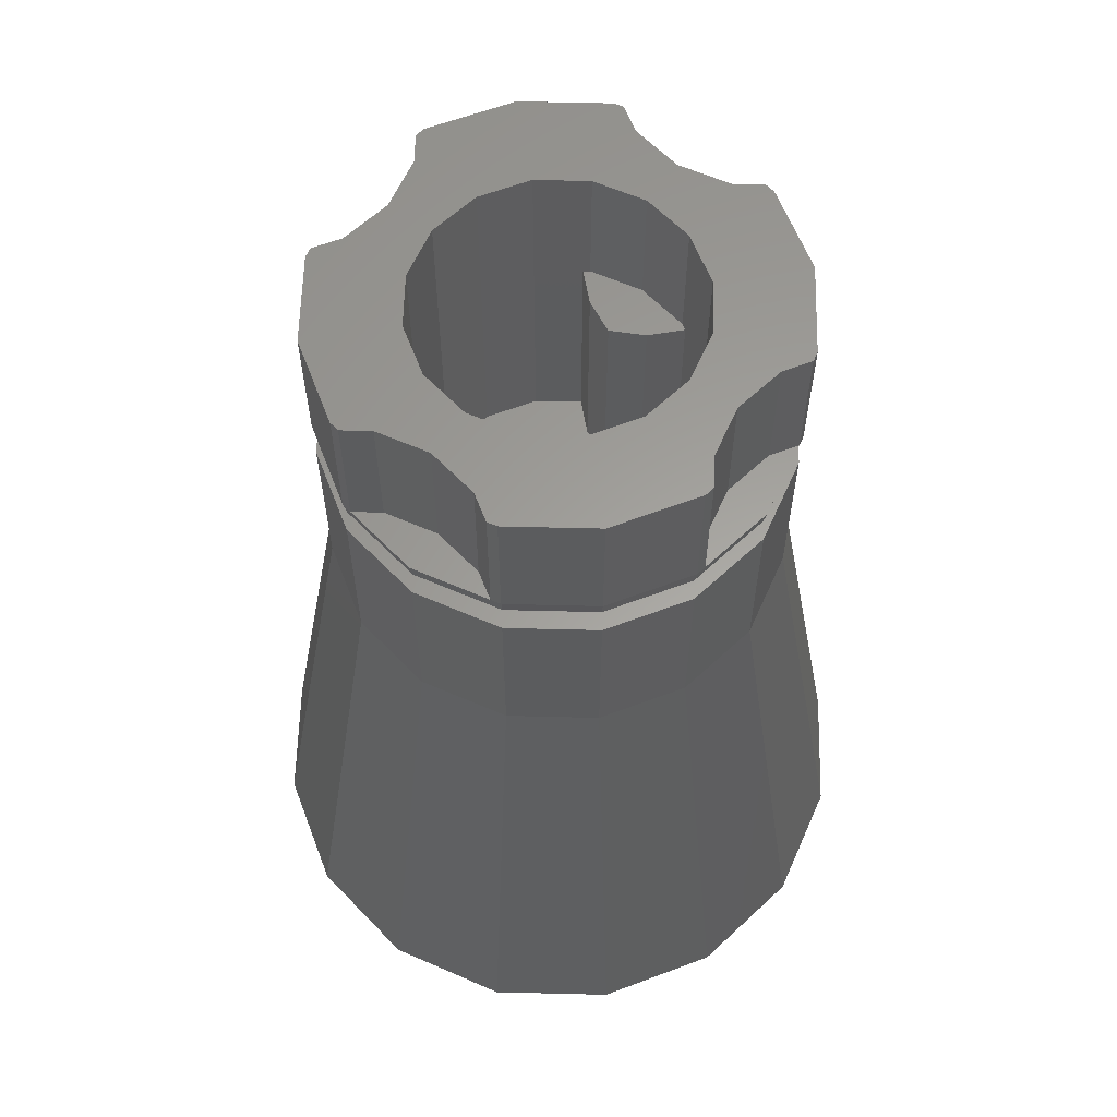
<metadata>
{"format":"stl","ext":"stl","renderer":"f3d","projection":"perspective","resolution":1024,"background":"white","views":[{"elev":61.0,"azim":-9.8,"up":"+Y"}]}
</metadata>
<code>
# stl→obj: 412 verts, 728 faces
v -0.2217 -0.32 0.09185
v -0.1 -0.32 0.1
v -0.09185 -0.32 0.2217
v -0.09185 0.08 0.2217
v -0.1 0.08 0.1
v -0.2217 0.08 0.09185
v -0.09184 -0.32 0.2217
v -0.1697 -0.32 0.1697
v -0.2217 -0.32 0.09184
v -0.2217 0.08 0.09184
v -0.1697 0.08 0.1697
v -0.09184 0.08 0.2217
v 0.2217 -0.32 -0.09185
v 0.1 -0.32 -0.1
v 0.09185 -0.32 -0.2217
v 0.09185 0.08 -0.2217
v 0.1 0.08 -0.1
v 0.2217 0.08 -0.09185
v 0.09184 -0.32 -0.2217
v 0.1697 -0.32 -0.1697
v 0.2217 -0.32 -0.09184
v 0.2217 0.08 -0.09184
v 0.1697 0.08 -0.1697
v 0.09184 0.08 -0.2217
v 0.3596 0.32 -0.1681
v 0.3696 0.32 -0.1532
v 0.3696 0.08 -0.1532
v 0.3596 0.08 -0.1681
v 0.3596 0.08 0.1681
v 0.3696 0.08 0.1532
v 0.3696 0.32 0.1532
v 0.3596 0.32 0.1681
v 0.1681 0.32 0.3596
v 0.1532 0.32 0.3696
v 0.1532 0.08 0.3696
v 0.1681 0.08 0.3596
v -0.1681 0.08 0.3596
v -0.1532 0.08 0.3696
v -0.1532 0.32 0.3696
v -0.1681 0.32 0.3596
v -0.3596 0.32 0.1681
v -0.3696 0.32 0.1532
v -0.3696 0.08 0.1532
v -0.3596 0.08 0.1681
v -0.3596 0.08 -0.1681
v -0.3696 0.08 -0.1532
v -0.3696 0.32 -0.1532
v -0.3596 0.32 -0.1681
v 0.2303 0.08 -0.2303
v 0.3082 0.08 -0.1783
v 0.2828 0.08 -0.2828
v 0.1783 0.08 -0.3082
v 0.1681 0.08 -0.3596
v 0.2303 0.08 0.2303
v 0.1783 0.08 0.3082
v 0.2828 0.08 0.2828
v 0.3082 0.08 0.1783
v -0.2303 0.08 0.2303
v -0.3082 0.08 0.1783
v -0.2828 0.08 0.2828
v -0.1783 0.08 0.3082
v -0.2303 0.08 -0.2303
v -0.1783 0.08 -0.3082
v -0.1681 0.08 -0.3596
v -0.2828 0.08 -0.2828
v -0.3082 0.08 -0.1783
v 0.1681 0.32 -0.3596
v 0.1783 0.32 -0.3082
v 0.2303 0.32 -0.2303
v 0.3082 0.32 -0.1783
v 0.3082 0.32 0.1783
v 0.2303 0.32 0.2303
v 0.1783 0.32 0.3082
v -0.1783 0.32 0.3082
v -0.2303 0.32 0.2303
v -0.3082 0.32 0.1783
v -0.3082 0.32 -0.1783
v -0.2303 0.32 -0.2303
v -0.1783 0.32 -0.3082
v -0.1681 0.32 -0.3596
v 0.4 0.32 0
v 0.4 0.08 0
v 0 0.32 0.4
v 0 0.08 0.4
v -0.4 0.32 0
v -0.4 0.08 0
v 0.1532 0.08 -0.3696
v 0.1532 0.32 -0.3696
v 0 0.32 -0.4
v 0 0.08 -0.4
v -0.1532 0.08 -0.3696
v -0.1532 0.32 -0.3696
v 0 0.32 -0.24
v 0.09184 0.32 -0.2217
v 0.1697 0.32 -0.1697
v 0.2217 0.32 -0.09184
v 0.2217 0.32 0.09184
v 0.1697 0.32 0.1697
v 0.09184 0.32 0.2217
v -0.09184 0.32 0.2217
v -0.1697 0.32 0.1697
v -0.2217 0.32 0.09184
v -0.2217 0.32 -0.09184
v -0.1697 0.32 -0.1697
v -0.09184 0.32 -0.2217
v 0.24 0.32 0
v 0 0.32 0.24
v -0.24 0.32 0
v 0.16 -0.48 0
v 0.16 -0.64 0
v 0.1131 -0.64 0.1131
v 0.1131 -0.48 0.1131
v -0 -0.64 0.16
v -0 -0.48 0.16
v -0.1131 -0.64 0.1131
v -0.1131 -0.48 0.1131
v -0.16 -0.64 -0
v -0.16 -0.48 -0
v -0.1131 -0.64 -0.1131
v -0.1131 -0.48 -0.1131
v 0 -0.64 -0.16
v 0 -0.48 -0.16
v 0.1131 -0.64 -0.1131
v 0.1131 -0.48 -0.1131
v 0.24 -0.64 0
v 0.24 -0.48 0
v 0.1697 -0.48 0.1697
v 0.1697 -0.64 0.1697
v -0 -0.48 0.24
v -0 -0.64 0.24
v -0.1697 -0.48 0.1697
v -0.1697 -0.64 0.1697
v -0.24 -0.48 -0
v -0.24 -0.64 -0
v -0.1697 -0.48 -0.1697
v -0.1697 -0.64 -0.1697
v 0 -0.48 -0.24
v 0 -0.64 -0.24
v 0.1697 -0.48 -0.1697
v 0.1697 -0.64 -0.1697
v 0.16 -0.32 0
v 0.1478 -0.48 0.06123
v 0.1478 -0.32 0.06123
v 0.1131 -0.32 0.1131
v 0.06123 -0.48 0.1478
v 0.06123 -0.32 0.1478
v -0 -0.32 0.16
v -0.06123 -0.48 0.1478
v -0.06123 -0.32 0.1478
v -0.1131 -0.32 0.1131
v -0.1478 -0.48 0.06123
v -0.1478 -0.32 0.06123
v -0.16 -0.32 -0
v -0.1478 -0.48 -0.06123
v -0.1478 -0.32 -0.06123
v -0.1131 -0.32 -0.1131
v -0.06123 -0.48 -0.1478
v -0.06123 -0.32 -0.1478
v 0 -0.32 -0.16
v 0.06123 -0.48 -0.1478
v 0.06123 -0.32 -0.1478
v 0.1131 -0.32 -0.1131
v 0.1478 -0.48 -0.06123
v 0.1478 -0.32 -0.06123
v 0.24 -0.32 0
v 0.2217 -0.32 0.09184
v 0.1697 -0.32 0.1697
v 0.09184 -0.32 0.2217
v -0 -0.32 0.24
v -0 0.32 0.24
v -0.24 -0.32 -0
v -0.24 0.32 -0
v -0.2217 -0.32 -0.09184
v -0.1697 -0.32 -0.1697
v -0.09184 -0.32 -0.2217
v 0 -0.32 -0.24
v 0.32 0 0
v 0.4 0 0
v 0.3696 0 -0.1531
v 0.2956 0 -0.1225
v 0.2828 0 -0.2828
v 0.2263 0 -0.2263
v 0.1531 0 -0.3696
v 0.1225 0 -0.2956
v 0 0 -0.4
v 0 0 -0.32
v -0.1531 0 -0.3696
v -0.1225 0 -0.2956
v -0.2828 0 -0.2828
v -0.2263 0 -0.2263
v -0.3696 0 -0.1531
v -0.2956 0 -0.1225
v -0.4 0 -0
v -0.32 0 -0
v -0.3696 0 0.1531
v -0.2956 0 0.1225
v -0.2828 0 0.2828
v -0.2263 0 0.2263
v -0.1531 0 0.3696
v -0.1225 0 0.2956
v -0 0 0.4
v -0 0 0.32
v 0.1531 0 0.3696
v 0.1225 0 0.2956
v 0.2828 0 0.2828
v 0.2263 0 0.2263
v 0.3696 0 0.1531
v 0.2956 0 0.1225
v 0.4 -0.32 0
v 0.3696 -0.32 -0.1531
v 0.2828 -0.32 -0.2828
v 0.1531 -0.32 -0.3696
v 0 -0.32 -0.4
v -0.1531 -0.32 -0.3696
v -0.2828 -0.32 -0.2828
v -0.3696 -0.32 -0.1531
v -0.4 -0.32 -0
v -0.3696 -0.32 0.1531
v -0.2828 -0.32 0.2828
v -0.1531 -0.32 0.3696
v -0 -0.32 0.4
v 0.1531 -0.32 0.3696
v 0.2828 -0.32 0.2828
v 0.3696 -0.32 0.1531
v 0.48 -0.8 0
v 0.4435 -0.8 0.1837
v 0.3394 -0.8 0.3394
v 0.1837 -0.8 0.4435
v -0 -0.8 0.48
v -0.1837 -0.8 0.4435
v -0.3394 -0.8 0.3394
v -0.4435 -0.8 0.1837
v -0.48 -0.8 -0
v -0.4435 -0.8 -0.1837
v -0.3394 -0.8 -0.3394
v -0.1837 -0.8 -0.4435
v 0 -0.8 -0.48
v 0.1837 -0.8 -0.4435
v 0.3394 -0.8 -0.3394
v 0.4435 -0.8 -0.1837
v 0.56 -1.28 0
v 0.5174 -1.28 0.2143
v 0.396 -1.28 0.396
v 0.2143 -1.28 0.5174
v -0 -1.28 0.56
v -0.2143 -1.28 0.5174
v -0.396 -1.28 0.396
v -0.5174 -1.28 0.2143
v -0.56 -1.28 -0
v -0.5174 -1.28 -0.2143
v -0.396 -1.28 -0.396
v -0.2143 -1.28 -0.5174
v 0 -1.28 -0.56
v 0.2143 -1.28 -0.5174
v 0.396 -1.28 -0.396
v 0.5174 -1.28 -0.2143
v 0.36 -0.88 0
v 0.32 -0.48 0
v 0.2956 -0.48 -0.1225
v 0.3326 -0.88 -0.1378
v 0.2263 -0.48 -0.2263
v 0.2546 -0.88 -0.2546
v 0.1225 -0.48 -0.2956
v 0.1378 -0.88 -0.3326
v 0 -0.48 -0.32
v 0 -0.88 -0.36
v -0.1225 -0.48 -0.2956
v -0.1378 -0.88 -0.3326
v -0.2263 -0.48 -0.2263
v -0.2546 -0.88 -0.2546
v -0.2956 -0.48 -0.1225
v -0.3326 -0.88 -0.1378
v -0.32 -0.48 -0
v -0.36 -0.88 -0
v -0.2956 -0.48 0.1225
v -0.3326 -0.88 0.1378
v -0.2263 -0.48 0.2263
v -0.2546 -0.88 0.2546
v -0.1225 -0.48 0.2956
v -0.1378 -0.88 0.3326
v -0 -0.48 0.32
v -0 -0.88 0.36
v 0.1225 -0.48 0.2956
v 0.1378 -0.88 0.3326
v 0.2263 -0.48 0.2263
v 0.2546 -0.88 0.2546
v 0.2956 -0.48 0.1225
v 0.3326 -0.88 0.1378
v 0.4 -1.28 0
v 0.3696 -1.28 -0.1531
v 0.2828 -1.28 -0.2828
v 0.1531 -1.28 -0.3696
v 0 -1.28 -0.4
v -0.1531 -1.28 -0.3696
v -0.2828 -1.28 -0.2828
v -0.3696 -1.28 -0.1531
v -0.4 -1.28 -0
v -0.3696 -1.28 0.1531
v -0.2828 -1.28 0.2828
v -0.1531 -1.28 0.3696
v -0 -1.28 0.4
v 0.1531 -1.28 0.3696
v 0.2828 -1.28 0.2828
v 0.3696 -1.28 0.1531
v 0.2217 -0.48 0.09184
v 0.09184 -0.48 0.2217
v -0.09184 -0.48 0.2217
v -0.2217 -0.48 0.09184
v -0.2217 -0.48 -0.09184
v -0.09184 -0.48 -0.2217
v 0.09184 -0.48 -0.2217
v 0.2217 -0.48 -0.09184
v 0.48 -1.28 0
v 0.4435 -1.28 0.1837
v 0.3394 -1.28 0.3394
v 0.1837 -1.28 0.4435
v -0 -1.28 0.48
v -0.1837 -1.28 0.4435
v -0.3394 -1.28 0.3394
v -0.4435 -1.28 0.1837
v -0.48 -1.28 -0
v -0.4435 -1.28 -0.1837
v -0.3394 -1.28 -0.3394
v -0.1837 -1.28 -0.4435
v 0 -1.28 -0.48
v 0.1837 -1.28 -0.4435
v 0.3394 -1.28 -0.3394
v 0.4435 -1.28 -0.1837
v 0.3696 0.08 -0.1531
v 0.3939 0.04938 0
v 0.3639 0.04938 -0.1507
v 0.3766 0.02343 0
v 0.3479 0.02343 -0.1441
v 0.3506 0.00609 0
v 0.3239 0.00609 -0.1342
v 0.2785 0.04938 -0.2785
v 0.2663 0.02343 -0.2663
v 0.2479 0.00609 -0.2479
v 0.1531 0.08 -0.3696
v 0.1507 0.04938 -0.3639
v 0.1441 0.02343 -0.3479
v 0.1342 0.00609 -0.3239
v -0 0.08 -0.4
v -0 0.04938 -0.3939
v -0 0.02343 -0.3766
v -0 0.00609 -0.3506
v -0 0 -0.32
v 0.1531 0.08 0.3696
v 0 0.04938 0.3939
v 0.1507 0.04938 0.3639
v 0 0.02343 0.3766
v 0.1441 0.02343 0.3479
v 0 0.00609 0.3506
v 0.1342 0.00609 0.3239
v 0 0 0.32
v 0.2785 0.04938 0.2785
v 0.2663 0.02343 0.2663
v 0.2479 0.00609 0.2479
v 0.3696 0.08 0.1531
v 0.3639 0.04938 0.1507
v 0.3479 0.02343 0.1441
v 0.3239 0.00609 0.1342
v 0.4 0.08 -0
v 0.3939 0.04938 -0
v 0.3766 0.02343 -0
v 0.3506 0.00609 -0
v 0.32 0 -0
v -0.3696 0.08 0.1531
v -0.3939 0.04938 0
v -0.3639 0.04938 0.1507
v -0.3766 0.02343 0
v -0.3479 0.02343 0.1441
v -0.3506 0.00609 0
v -0.3239 0.00609 0.1342
v -0.32 0 0
v -0.2785 0.04938 0.2785
v -0.2663 0.02343 0.2663
v -0.2479 0.00609 0.2479
v -0.1531 0.08 0.3696
v -0.1507 0.04938 0.3639
v -0.1441 0.02343 0.3479
v -0.1342 0.00609 0.3239
v -0.1531 0.08 -0.3696
v 0 0.04938 -0.3939
v -0.1507 0.04938 -0.3639
v 0 0.02343 -0.3766
v -0.1441 0.02343 -0.3479
v 0 0.00609 -0.3506
v -0.1342 0.00609 -0.3239
v -0.2785 0.04938 -0.2785
v -0.2663 0.02343 -0.2663
v -0.2479 0.00609 -0.2479
v -0.3696 0.08 -0.1531
v -0.3639 0.04938 -0.1507
v -0.3479 0.02343 -0.1441
v -0.3239 0.00609 -0.1342
v -0.16 -0.32 0.08
v -0.16 0.08 0.08
v -0.2241 -0.32 0.08
v -0.2241 0.08 0.08
v -0.08 -0.32 0.16
v -0.08 0.08 0.16
v -0.08 0.08 0.2241
v -0.08 -0.32 0.2241
v 0.16 -0.32 -0.08
v 0.16 0.08 -0.08
v 0.2241 -0.32 -0.08
v 0.2241 0.08 -0.08
v 0.08 -0.32 -0.16
v 0.08 0.08 -0.16
v 0.08 0.08 -0.2241
v 0.08 -0.32 -0.2241
f 1 2 3
f 4 5 6
f 7 8 9
f 10 11 12
f 13 14 15
f 16 17 18
f 19 20 21
f 22 23 24
f 25 26 27
f 25 27 28
f 29 30 31
f 29 31 32
f 33 34 35
f 33 35 36
f 37 38 39
f 37 39 40
f 41 42 43
f 41 43 44
f 45 46 47
f 45 47 48
f 49 50 28
f 49 28 51
f 52 49 51
f 52 51 53
f 54 55 36
f 54 36 56
f 57 54 56
f 57 56 29
f 58 59 44
f 58 44 60
f 61 58 60
f 61 60 37
f 62 63 64
f 62 64 65
f 66 62 65
f 66 65 45
f 67 68 52
f 67 52 53
f 68 69 49
f 68 49 52
f 69 70 50
f 69 50 49
f 70 25 28
f 70 28 50
f 32 71 57
f 32 57 29
f 71 72 54
f 71 54 57
f 72 73 55
f 72 55 54
f 73 33 36
f 73 36 55
f 40 74 61
f 40 61 37
f 74 75 58
f 74 58 61
f 75 76 59
f 75 59 58
f 76 41 44
f 76 44 59
f 48 77 66
f 48 66 45
f 77 78 62
f 77 62 66
f 78 79 63
f 78 63 62
f 79 80 64
f 79 64 63
f 81 31 30
f 81 30 82
f 82 27 26
f 82 26 81
f 83 39 38
f 83 38 84
f 84 35 34
f 84 34 83
f 85 47 46
f 85 46 86
f 86 43 42
f 86 42 85
f 53 87 88
f 53 88 67
f 89 88 87
f 89 87 90
f 90 91 92
f 90 92 89
f 80 92 91
f 80 91 64
f 89 93 94
f 89 94 88
f 94 68 67
f 94 67 88
f 68 94 95
f 68 95 69
f 96 70 69
f 96 69 95
f 71 97 98
f 71 98 72
f 99 73 72
f 99 72 98
f 74 100 101
f 74 101 75
f 102 76 75
f 102 75 101
f 77 103 104
f 77 104 78
f 105 79 78
f 105 78 104
f 25 70 96
f 25 96 26
f 106 81 26
f 106 26 96
f 81 106 97
f 81 97 31
f 97 71 32
f 97 32 31
f 33 73 99
f 33 99 34
f 107 83 34
f 107 34 99
f 83 107 100
f 83 100 39
f 100 74 40
f 100 40 39
f 41 76 102
f 41 102 42
f 108 85 42
f 108 42 102
f 85 108 103
f 85 103 47
f 103 77 48
f 103 48 47
f 80 79 105
f 80 105 92
f 93 89 92
f 93 92 105
f 109 110 111
f 109 111 112
f 112 111 113
f 112 113 114
f 114 113 115
f 114 115 116
f 116 115 117
f 116 117 118
f 118 117 119
f 118 119 120
f 120 119 121
f 120 121 122
f 122 121 123
f 122 123 124
f 124 123 110
f 124 110 109
f 125 126 127
f 125 127 128
f 128 127 129
f 128 129 130
f 130 129 131
f 130 131 132
f 132 131 133
f 132 133 134
f 134 133 135
f 134 135 136
f 136 135 137
f 136 137 138
f 138 137 139
f 138 139 140
f 140 139 126
f 140 126 125
f 110 125 128
f 110 128 111
f 111 128 130
f 111 130 113
f 113 130 132
f 113 132 115
f 115 132 134
f 115 134 117
f 117 134 136
f 117 136 119
f 119 136 138
f 119 138 121
f 121 138 140
f 121 140 123
f 123 140 125
f 123 125 110
f 141 109 142
f 141 142 143
f 143 142 112
f 143 112 144
f 144 112 145
f 144 145 146
f 146 145 114
f 146 114 147
f 147 114 148
f 147 148 149
f 149 148 116
f 149 116 150
f 150 116 151
f 150 151 152
f 152 151 118
f 152 118 153
f 153 118 154
f 153 154 155
f 155 154 120
f 155 120 156
f 156 120 157
f 156 157 158
f 158 157 122
f 158 122 159
f 159 122 160
f 159 160 161
f 161 160 124
f 161 124 162
f 162 124 163
f 162 163 164
f 164 163 109
f 164 109 141
f 106 165 166
f 106 166 97
f 97 166 167
f 97 167 98
f 98 167 168
f 98 168 99
f 99 168 169
f 99 169 170
f 170 169 7
f 170 7 100
f 100 7 8
f 100 8 101
f 101 8 9
f 101 9 102
f 102 9 171
f 102 171 172
f 172 171 173
f 172 173 103
f 103 173 174
f 103 174 104
f 104 174 175
f 104 175 105
f 105 175 176
f 105 176 93
f 93 176 19
f 93 19 94
f 94 19 20
f 94 20 95
f 95 20 21
f 95 21 96
f 96 21 165
f 96 165 106
f 177 178 179
f 177 179 180
f 180 179 181
f 180 181 182
f 182 181 183
f 182 183 184
f 184 183 185
f 184 185 186
f 186 185 187
f 186 187 188
f 188 187 189
f 188 189 190
f 190 189 191
f 190 191 192
f 192 191 193
f 192 193 194
f 194 193 195
f 194 195 196
f 196 195 197
f 196 197 198
f 198 197 199
f 198 199 200
f 200 199 201
f 200 201 202
f 202 201 203
f 202 203 204
f 204 203 205
f 204 205 206
f 206 205 207
f 206 207 208
f 208 207 178
f 208 178 177
f 178 209 210
f 178 210 179
f 179 210 211
f 179 211 181
f 181 211 212
f 181 212 183
f 183 212 213
f 183 213 185
f 185 213 214
f 185 214 187
f 187 214 215
f 187 215 189
f 189 215 216
f 189 216 191
f 191 216 217
f 191 217 193
f 193 217 218
f 193 218 195
f 195 218 219
f 195 219 197
f 197 219 220
f 197 220 199
f 199 220 221
f 199 221 201
f 201 221 222
f 201 222 203
f 203 222 223
f 203 223 205
f 205 223 224
f 205 224 207
f 207 224 209
f 207 209 178
f 225 209 224
f 225 224 226
f 226 224 223
f 226 223 227
f 227 223 222
f 227 222 228
f 228 222 221
f 228 221 229
f 229 221 220
f 229 220 230
f 230 220 219
f 230 219 231
f 231 219 218
f 231 218 232
f 232 218 217
f 232 217 233
f 233 217 216
f 233 216 234
f 234 216 215
f 234 215 235
f 235 215 214
f 235 214 236
f 236 214 213
f 236 213 237
f 237 213 212
f 237 212 238
f 238 212 211
f 238 211 239
f 239 211 210
f 239 210 240
f 240 210 209
f 240 209 225
f 241 225 226
f 241 226 242
f 242 226 227
f 242 227 243
f 243 227 228
f 243 228 244
f 244 228 229
f 244 229 245
f 245 229 230
f 245 230 246
f 246 230 231
f 246 231 247
f 247 231 232
f 247 232 248
f 248 232 233
f 248 233 249
f 249 233 234
f 249 234 250
f 250 234 235
f 250 235 251
f 251 235 236
f 251 236 252
f 252 236 237
f 252 237 253
f 253 237 238
f 253 238 254
f 254 238 239
f 254 239 255
f 255 239 240
f 255 240 256
f 256 240 225
f 256 225 241
f 257 258 259
f 257 259 260
f 260 259 261
f 260 261 262
f 262 261 263
f 262 263 264
f 264 263 265
f 264 265 266
f 266 265 267
f 266 267 268
f 268 267 269
f 268 269 270
f 270 269 271
f 270 271 272
f 272 271 273
f 272 273 274
f 274 273 275
f 274 275 276
f 276 275 277
f 276 277 278
f 278 277 279
f 278 279 280
f 280 279 281
f 280 281 282
f 282 281 283
f 282 283 284
f 284 283 285
f 284 285 286
f 286 285 287
f 286 287 288
f 288 287 258
f 288 258 257
f 289 257 260
f 289 260 290
f 290 260 262
f 290 262 291
f 291 262 264
f 291 264 292
f 292 264 266
f 292 266 293
f 293 266 268
f 293 268 294
f 294 268 270
f 294 270 295
f 295 270 272
f 295 272 296
f 296 272 274
f 296 274 297
f 297 274 276
f 297 276 298
f 298 276 278
f 298 278 299
f 299 278 280
f 299 280 300
f 300 280 282
f 300 282 301
f 301 282 284
f 301 284 302
f 302 284 286
f 302 286 303
f 303 286 288
f 303 288 304
f 304 288 257
f 304 257 289
f 141 165 21
f 141 21 164
f 164 21 20
f 164 20 162
f 162 20 19
f 162 19 161
f 161 19 176
f 161 176 159
f 159 176 175
f 159 175 158
f 158 175 174
f 158 174 156
f 156 174 173
f 156 173 155
f 155 173 171
f 155 171 153
f 153 171 9
f 153 9 152
f 152 9 8
f 152 8 150
f 150 8 7
f 150 7 149
f 149 7 169
f 149 169 147
f 147 169 168
f 147 168 146
f 146 168 167
f 146 167 144
f 144 167 166
f 144 166 143
f 143 166 165
f 143 165 141
f 126 258 287
f 126 287 305
f 305 287 285
f 305 285 127
f 127 285 283
f 127 283 306
f 306 283 281
f 306 281 129
f 129 281 279
f 129 279 307
f 307 279 277
f 307 277 131
f 131 277 275
f 131 275 308
f 308 275 273
f 308 273 133
f 133 273 271
f 133 271 309
f 309 271 269
f 309 269 135
f 135 269 267
f 135 267 310
f 310 267 265
f 310 265 137
f 137 265 263
f 137 263 311
f 311 263 261
f 311 261 139
f 139 261 259
f 139 259 312
f 312 259 258
f 312 258 126
f 289 313 314
f 289 314 304
f 304 314 315
f 304 315 303
f 303 315 316
f 303 316 302
f 302 316 317
f 302 317 301
f 301 317 318
f 301 318 300
f 300 318 319
f 300 319 299
f 299 319 320
f 299 320 298
f 298 320 321
f 298 321 297
f 297 321 322
f 297 322 296
f 296 322 323
f 296 323 295
f 295 323 324
f 295 324 294
f 294 324 325
f 294 325 293
f 293 325 326
f 293 326 292
f 292 326 327
f 292 327 291
f 291 327 328
f 291 328 290
f 290 328 313
f 290 313 289
f 313 241 242
f 313 242 314
f 314 242 243
f 314 243 315
f 315 243 244
f 315 244 316
f 316 244 245
f 316 245 317
f 317 245 246
f 317 246 318
f 318 246 247
f 318 247 319
f 319 247 248
f 319 248 320
f 320 248 249
f 320 249 321
f 321 249 250
f 321 250 322
f 322 250 251
f 322 251 323
f 323 251 252
f 323 252 324
f 324 252 253
f 324 253 325
f 325 253 254
f 325 254 326
f 326 254 255
f 326 255 327
f 327 255 256
f 327 256 328
f 328 256 241
f 328 241 313
f 329 82 330
f 329 330 331
f 331 330 332
f 331 332 333
f 333 332 334
f 333 334 335
f 335 334 177
f 335 177 180
f 51 329 331
f 51 331 336
f 336 331 333
f 336 333 337
f 337 333 335
f 337 335 338
f 338 335 180
f 338 180 182
f 339 51 336
f 339 336 340
f 340 336 337
f 340 337 341
f 341 337 338
f 341 338 342
f 342 338 182
f 342 182 184
f 343 339 340
f 343 340 344
f 344 340 341
f 344 341 345
f 345 341 342
f 345 342 346
f 346 342 184
f 346 184 347
f 348 84 349
f 348 349 350
f 350 349 351
f 350 351 352
f 352 351 353
f 352 353 354
f 354 353 355
f 354 355 204
f 56 348 350
f 56 350 356
f 356 350 352
f 356 352 357
f 357 352 354
f 357 354 358
f 358 354 204
f 358 204 206
f 359 56 356
f 359 356 360
f 360 356 357
f 360 357 361
f 361 357 358
f 361 358 362
f 362 358 206
f 362 206 208
f 363 359 360
f 363 360 364
f 364 360 361
f 364 361 365
f 365 361 362
f 365 362 366
f 366 362 208
f 366 208 367
f 368 86 369
f 368 369 370
f 370 369 371
f 370 371 372
f 372 371 373
f 372 373 374
f 374 373 375
f 374 375 196
f 60 368 370
f 60 370 376
f 376 370 372
f 376 372 377
f 377 372 374
f 377 374 378
f 378 374 196
f 378 196 198
f 379 60 376
f 379 376 380
f 380 376 377
f 380 377 381
f 381 377 378
f 381 378 382
f 382 378 198
f 382 198 200
f 84 379 380
f 84 380 349
f 349 380 381
f 349 381 351
f 351 381 382
f 351 382 353
f 353 382 200
f 353 200 355
f 383 90 384
f 383 384 385
f 385 384 386
f 385 386 387
f 387 386 388
f 387 388 389
f 389 388 186
f 389 186 188
f 65 383 385
f 65 385 390
f 390 385 387
f 390 387 391
f 391 387 389
f 391 389 392
f 392 389 188
f 392 188 190
f 393 65 390
f 393 390 394
f 394 390 391
f 394 391 395
f 395 391 392
f 395 392 396
f 396 392 190
f 396 190 192
f 86 393 394
f 86 394 369
f 369 394 395
f 369 395 371
f 371 395 396
f 371 396 373
f 373 396 192
f 373 192 375
f 397 398 5
f 397 5 2
f 399 400 398
f 399 398 397
f 401 2 5
f 401 5 402
f 402 403 404
f 402 404 401
f 404 3 2
f 404 2 401
f 2 1 399
f 2 399 397
f 5 4 403
f 5 403 402
f 400 6 5
f 400 5 398
f 405 406 17
f 405 17 14
f 407 408 406
f 407 406 405
f 409 14 17
f 409 17 410
f 410 411 412
f 410 412 409
f 412 15 14
f 412 14 409
f 14 13 407
f 14 407 405
f 17 16 411
f 17 411 410
f 408 18 17
f 408 17 406

</code>
